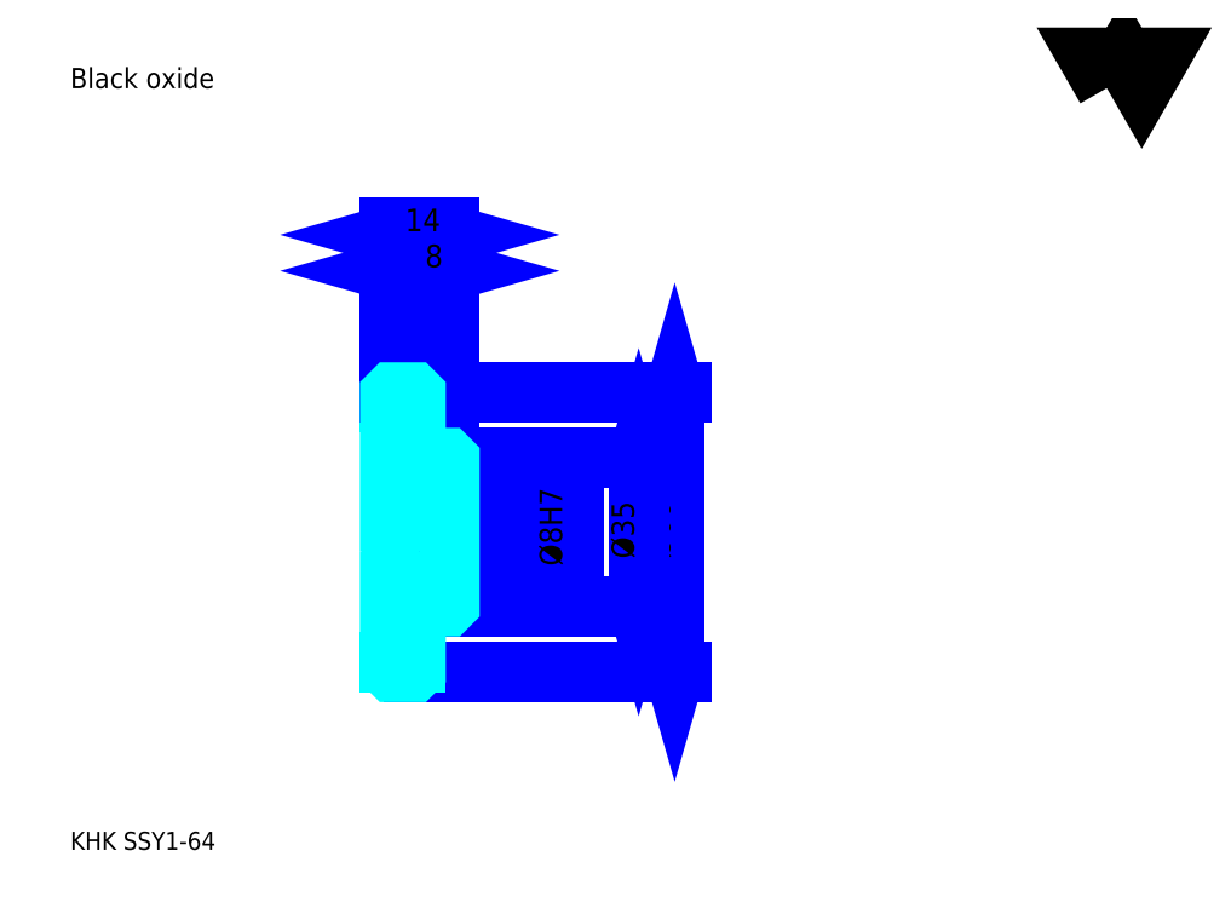
<metadata>
{"format":"dxf","ext":"dxf","renderer":"ezdxf+matplotlib","layout":"modelspace","background":"white","min_lineweight":24,"dpi":150}
</metadata>
<code>
0
SECTION
2
ENTITIES
0
TEXT
8
0
10
10.65
20
11.72
40
4.261
41
1
1
KHK SSY1-64
7
KANJI
50
0
51
0
0
TEXT
8
0
10
10.65
20
5.326
40
4.261
41
1
1

7
KANJI
50
0
51
0
0
TEXT
8
0
10
10.65
20
191.7
40
4.793
41
1
1
Black oxide
7
KANJI
50
0
51
0
0
POLYLINE
8
0
66
     1
70
     2
0
VERTEX
8
0
10
255.7
20
191.7
0
VERTEX
8
0
10
251.5
20
198.9
0
VERTEX
8
0
10
268.1
20
198.9
0
VERTEX
8
0
10
264
20
191.7
0
VERTEX
8
0
10
259.8
20
198.9
0
VERTEX
8
0
10
255.7
20
191.7
0
SEQEND
0
LINE
8
0
10
153.5
20
119.8
11
153.5
21
53.82
0
POLYLINE
8
0
66
     1
70
     2
0
VERTEX
8
0
10
154.6
20
116.1
0
VERTEX
8
0
10
153.5
20
119.8
0
VERTEX
8
0
10
152.5
20
116.1
0
SEQEND
0
POLYLINE
8
0
66
     1
70
     2
0
VERTEX
8
0
10
152.5
20
57.54
0
VERTEX
8
0
10
153.5
20
53.82
0
VERTEX
8
0
10
154.6
20
57.54
0
SEQEND
0
LINE
8
0
10
100.3
20
119.8
11
155.1
21
119.8
0
LINE
8
0
10
100.3
20
53.82
11
155.1
21
53.82
0
TEXT
8
0
10
152.5
20
80.56
40
5.326
41
1
1
%%c66
7
KANJI
50
90
51
0
0
LINE
8
DASHDOT
10
83.09
20
118.8
11
95.48
21
118.8
0
LINE
8
DASHDOT
10
83.09
20
54.82
11
95.48
21
54.82
0
LINE
8
DASHDOT
10
83.09
20
86.82
11
103.5
21
86.82
0
LINE
8
0
10
92.28
20
119.3
11
92.28
21
119.8
0
LINE
8
0
10
86.28
20
119.3
11
86.28
21
119.8
0
LINE
8
0
10
93.28
20
104.3
11
100.3
21
104.3
0
LINE
8
0
10
93.28
20
69.32
11
100.3
21
69.32
0
LINE
8
0
10
91.78
20
119.8
11
100.3
21
119.8
0
LINE
8
0
10
91.78
20
53.82
11
100.3
21
53.82
0
LINE
8
0
10
86.28
20
117.6
11
92.28
21
117.6
0
LINE
8
0
10
86.28
20
56.07
11
92.28
21
56.07
0
LINE
8
0
10
99.78
20
82.82
11
100.3
21
82.32
0
LINE
8
0
10
99.78
20
90.82
11
100.3
21
91.32
0
LINE
8
0
10
86.78
20
90.82
11
86.78
21
82.82
0
POLYLINE
8
0
66
     1
70
     2
0
VERTEX
8
0
10
86.28
20
82.32
0
VERTEX
8
0
10
86.78
20
82.82
0
VERTEX
8
0
10
99.78
20
82.82
0
VERTEX
8
0
10
99.78
20
90.82
0
VERTEX
8
0
10
86.78
20
90.82
0
VERTEX
8
0
10
86.28
20
91.32
0
SEQEND
0
ARC
8
0
10
93.28
20
105.3
40
1
50
180
51
270
0
ARC
8
0
10
93.28
20
68.32
40
1
50
90
51
180
0
LINE
8
0
10
100.3
20
103.8
11
100.3
21
119.8
0
LINE
8
0
10
86.28
20
148.6
11
92.28
21
148.6
0
POLYLINE
8
0
66
     1
70
     2
0
VERTEX
8
0
10
90.01
20
149.6
0
VERTEX
8
0
10
86.28
20
148.6
0
VERTEX
8
0
10
90.01
20
147.5
0
SEQEND
0
POLYLINE
8
0
66
     1
70
     2
0
VERTEX
8
0
10
88.55
20
147.5
0
VERTEX
8
0
10
92.28
20
148.6
0
VERTEX
8
0
10
88.55
20
149.6
0
SEQEND
0
LINE
8
0
10
92.28
20
119.8
11
92.28
21
150.2
0
TEXT
8
0
10
87.55
20
149.4
40
5.326
41
1
1
6
7
KANJI
50
0
51
0
0
LINE
8
0
10
86.28
20
157.1
11
100.3
21
157.1
0
POLYLINE
8
0
66
     1
70
     2
0
VERTEX
8
0
10
90.01
20
158.2
0
VERTEX
8
0
10
86.28
20
157.1
0
VERTEX
8
0
10
90.01
20
156
0
SEQEND
0
POLYLINE
8
0
66
     1
70
     2
0
VERTEX
8
0
10
96.55
20
156
0
VERTEX
8
0
10
100.3
20
157.1
0
VERTEX
8
0
10
96.55
20
158.2
0
SEQEND
0
LINE
8
0
10
86.28
20
119.8
11
86.28
21
158.7
0
LINE
8
0
10
100.3
20
119.8
11
100.3
21
158.7
0
TEXT
8
0
10
89.82
20
157.9
40
5.326
41
1
1
14
7
KANJI
50
0
51
0
0
LINE
8
0
10
92.28
20
148.6
11
100.3
21
148.6
0
POLYLINE
8
0
66
     1
70
     2
0
VERTEX
8
0
10
96.01
20
149.6
0
VERTEX
8
0
10
92.28
20
148.6
0
VERTEX
8
0
10
96.01
20
147.5
0
SEQEND
0
POLYLINE
8
0
66
     1
70
     2
0
VERTEX
8
0
10
96.55
20
147.5
0
VERTEX
8
0
10
100.3
20
148.6
0
VERTEX
8
0
10
96.55
20
149.6
0
SEQEND
0
TEXT
8
0
10
94.55
20
149.4
40
5.326
41
1
1
8
7
KANJI
50
0
51
0
0
LINE
8
0
10
145
20
104.3
11
145
21
69.32
0
POLYLINE
8
0
66
     1
70
     2
0
VERTEX
8
0
10
146.1
20
100.6
0
VERTEX
8
0
10
145
20
104.3
0
VERTEX
8
0
10
144
20
100.6
0
SEQEND
0
POLYLINE
8
0
66
     1
70
     2
0
VERTEX
8
0
10
144
20
73.04
0
VERTEX
8
0
10
145
20
69.32
0
VERTEX
8
0
10
146.1
20
73.04
0
SEQEND
0
LINE
8
0
10
100.3
20
104.3
11
146.6
21
104.3
0
LINE
8
0
10
100.3
20
69.32
11
146.6
21
69.32
0
TEXT
8
0
10
144
20
80.56
40
5.326
41
1
1
%%c35
7
KANJI
50
90
51
0
0
LINE
8
0
10
128
20
76.42
11
128
21
97.21
0
POLYLINE
8
0
66
     1
70
     2
0
VERTEX
8
0
10
126.9
20
94.54
0
VERTEX
8
0
10
128
20
90.82
0
VERTEX
8
0
10
129
20
94.54
0
SEQEND
0
POLYLINE
8
0
66
     1
70
     2
0
VERTEX
8
0
10
129
20
79.09
0
VERTEX
8
0
10
128
20
82.82
0
VERTEX
8
0
10
126.9
20
79.09
0
SEQEND
0
LINE
8
0
10
100.3
20
90.82
11
129.6
21
90.82
0
LINE
8
0
10
100.3
20
82.82
11
129.6
21
82.82
0
TEXT
8
0
10
126.9
20
78.83
40
5.326
41
1
1
%%c8H7
7
KANJI
50
90
51
0
0
POLYLINE
8
0
66
     1
70
     2
0
VERTEX
8
0
10
86.28
20
82.32
0
VERTEX
8
0
10
86.28
20
54.32
0
VERTEX
8
0
10
86.78
20
53.82
0
VERTEX
8
0
10
91.78
20
53.82
0
VERTEX
8
0
10
92.28
20
54.32
0
VERTEX
8
0
10
92.28
20
68.32
0
SEQEND
0
POLYLINE
8
0
66
     1
70
     2
0
VERTEX
8
0
10
93.28
20
69.32
0
VERTEX
8
0
10
99.78
20
69.32
0
VERTEX
8
0
10
100.3
20
69.82
0
VERTEX
8
0
10
100.3
20
103.8
0
VERTEX
8
0
10
99.78
20
104.3
0
VERTEX
8
0
10
93.28
20
104.3
0
SEQEND
0
POLYLINE
8
0
66
     1
70
     2
0
VERTEX
8
0
10
92.28
20
105.3
0
VERTEX
8
0
10
92.28
20
119.3
0
VERTEX
8
0
10
91.78
20
119.8
0
VERTEX
8
0
10
86.78
20
119.8
0
VERTEX
8
0
10
86.28
20
119.3
0
VERTEX
8
0
10
86.28
20
82.32
0
SEQEND
0
ENDSEC
0
EOF

</code>
